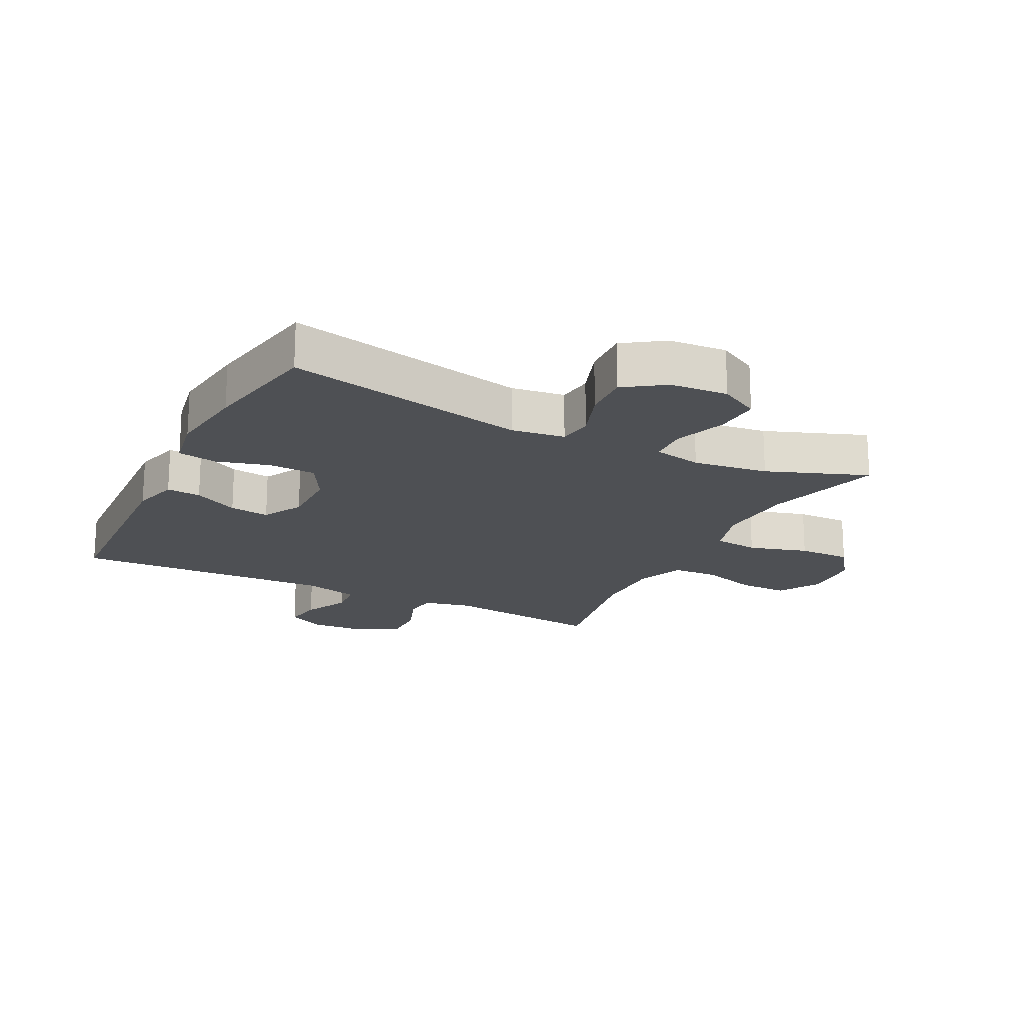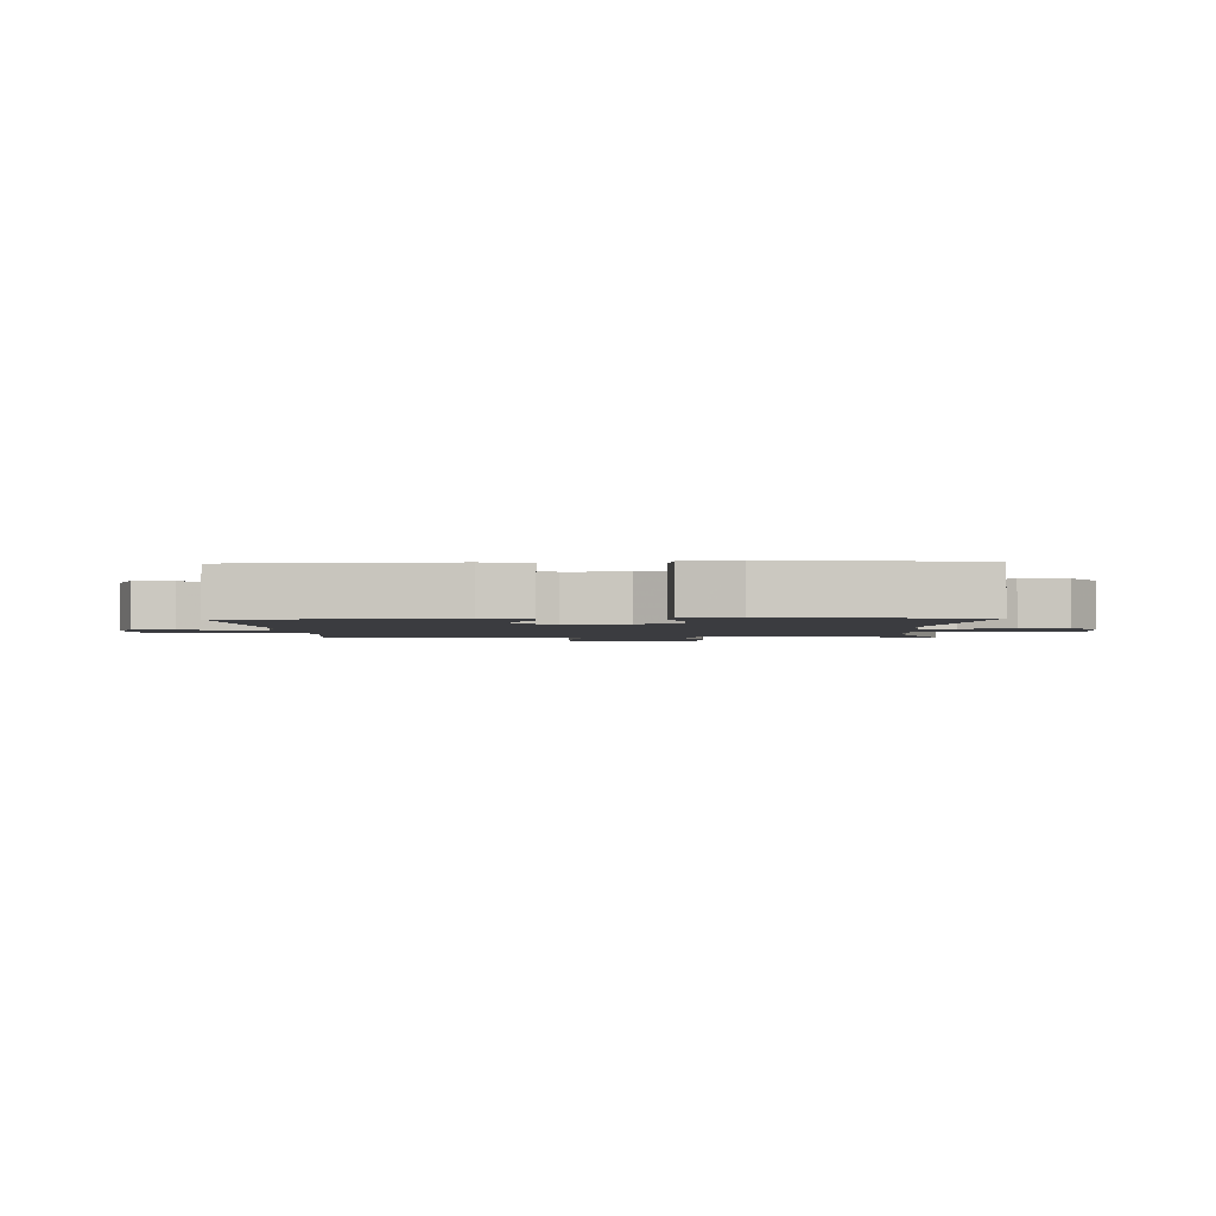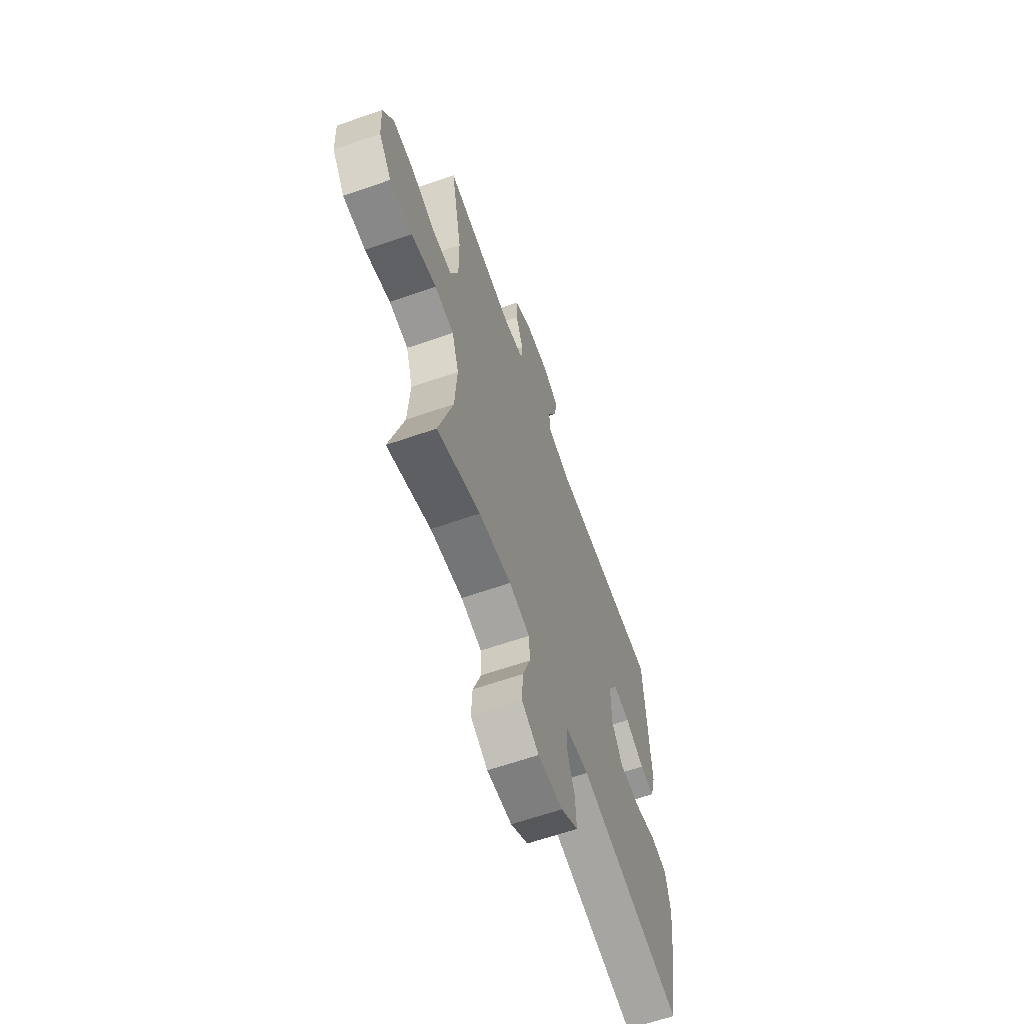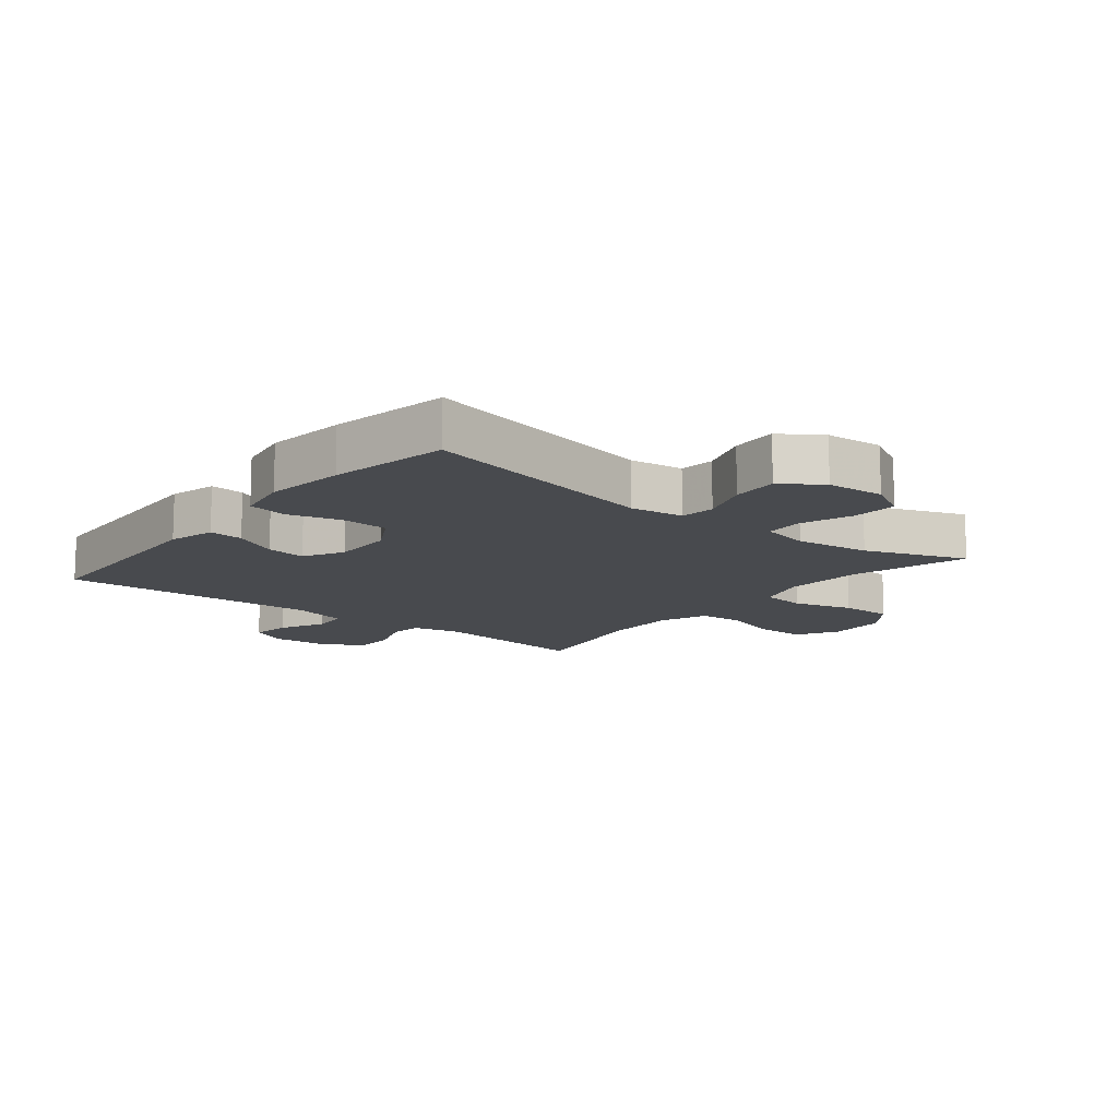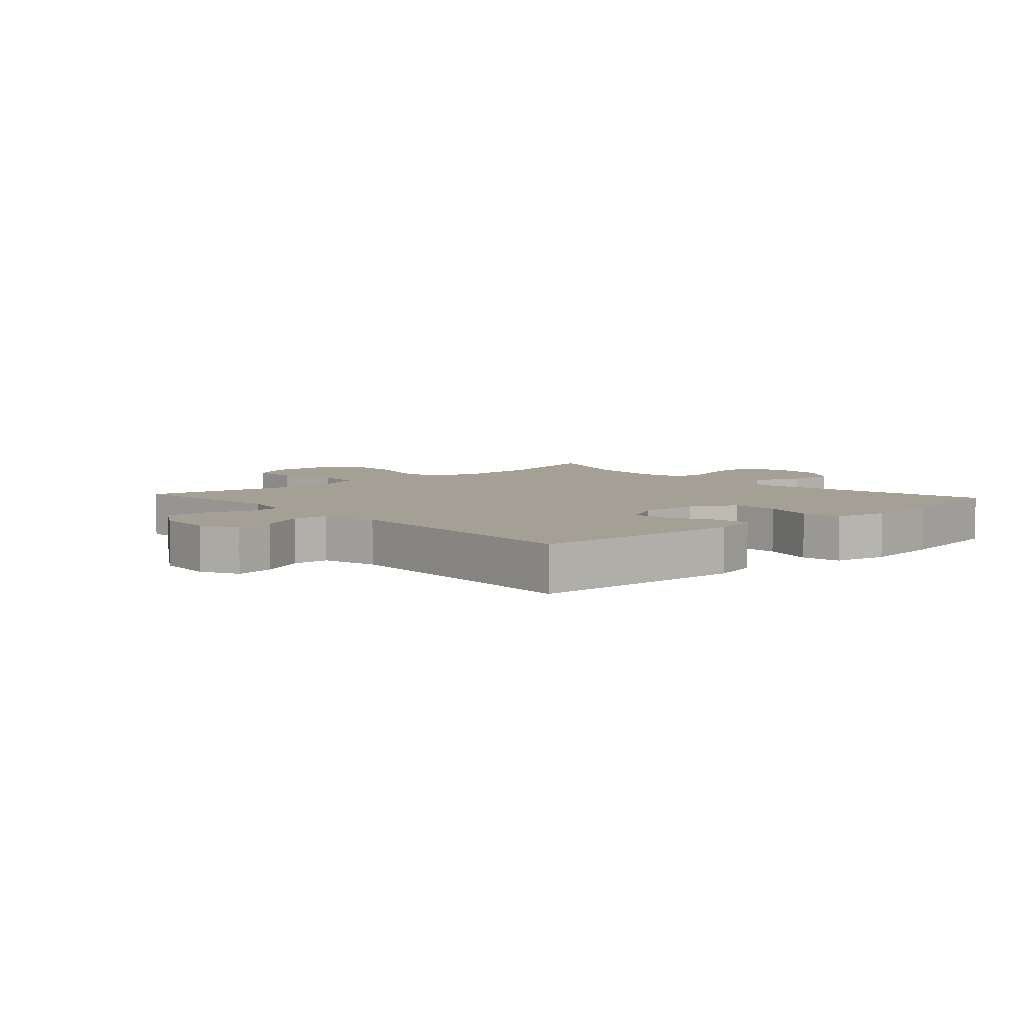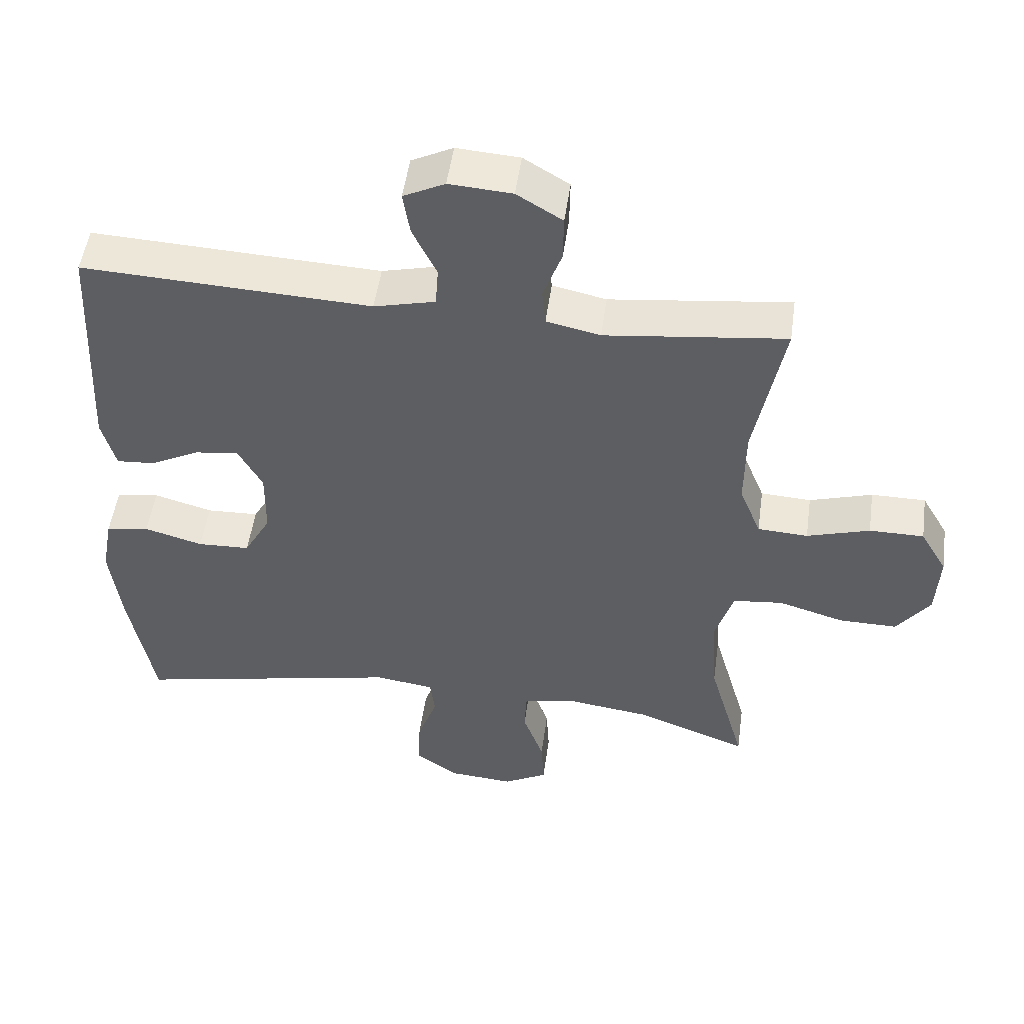
<metadata>
{"format":"obj","ext":"obj","renderer":"f3d","projection":"perspective","resolution":1024,"background":"white","views":[{"elev":-19.0,"azim":153.2,"up":"+Y"},{"elev":-2.0,"azim":92.4,"up":"+Y"},{"elev":-63.3,"azim":-70.6,"up":"+Z"},{"elev":-12.8,"azim":141.1,"up":"+Y"},{"elev":5.9,"azim":47.8,"up":"+Y"},{"elev":50.8,"azim":-172.1,"up":"+Z"}]}
</metadata>
<code>
v -0.5 0.07 0.5
v -0.239 0.07 0.469
v -0.161 0.07 0.486
v -0.156 0.07 0.54
v -0.183 0.07 0.614
v -0.184 0.07 0.681
v -0.118 0.07 0.721
v -0.027 0.07 0.727
v 0.033 0.07 0.697
v 0.023 0.07 0.634
v -0.012 0.07 0.561
v -0.008 0.07 0.503
v 0.081 0.07 0.481
v 0.5 0.07 0.5
v 0.517 0.07 0.156
v 0.497 0.07 0.081
v 0.442 0.07 0.085
v 0.37 0.07 0.122
v 0.306 0.07 0.13
v 0.271 0.07 0.066
v 0.272 0.07 -0.032
v 0.311 0.07 -0.102
v 0.387 0.07 -0.105
v 0.472 0.07 -0.081
v 0.535 0.07 -0.092
v 0.551 0.07 -0.179
v 0.535 0.07 -0.308
v 0.5 0.07 -0.5
v 0.111 0.07 -0.418
v 0.025 0.07 -0.43
v 0.018 0.07 -0.486
v 0.047 0.07 -0.567
v 0.051 0.07 -0.642
v -0.013 0.07 -0.686
v -0.106 0.07 -0.693
v -0.17 0.07 -0.658
v -0.166 0.07 -0.585
v -0.136 0.07 -0.501
v -0.139 0.07 -0.439
v -0.217 0.07 -0.423
v -0.338 0.07 -0.439
v -0.5 0.07 -0.5
v -0.447 0.07 -0.312
v -0.439 0.07 -0.184
v -0.465 0.07 -0.1
v -0.537 0.07 -0.092
v -0.632 0.07 -0.12
v -0.717 0.07 -0.121
v -0.765 0.07 -0.055
v -0.77 0.07 0.04
v -0.731 0.07 0.107
v -0.652 0.07 0.107
v -0.561 0.07 0.079
v -0.488 0.07 0.083
v -0.457 0.07 0.16
v -0.458 0.07 0.278
v -0.5 0 0.5
v -0.239 0 0.469
v -0.161 0 0.486
v -0.156 0 0.54
v -0.183 0 0.614
v -0.184 0 0.681
v -0.118 0 0.721
v -0.027 0 0.727
v 0.033 0 0.697
v 0.023 0 0.634
v -0.012 0 0.561
v -0.008 0 0.503
v 0.081 0 0.481
v 0.5 0 0.5
v 0.517 0 0.156
v 0.497 0 0.081
v 0.442 0 0.085
v 0.37 0 0.122
v 0.306 0 0.13
v 0.271 0 0.066
v 0.272 0 -0.032
v 0.311 0 -0.102
v 0.387 0 -0.105
v 0.472 0 -0.081
v 0.535 0 -0.092
v 0.551 0 -0.179
v 0.535 0 -0.308
v 0.5 0 -0.5
v 0.111 0 -0.418
v 0.025 0 -0.43
v 0.018 0 -0.486
v 0.047 0 -0.567
v 0.051 0 -0.642
v -0.013 0 -0.686
v -0.106 0 -0.693
v -0.17 0 -0.658
v -0.166 0 -0.585
v -0.136 0 -0.501
v -0.139 0 -0.439
v -0.217 0 -0.423
v -0.338 0 -0.439
v -0.5 0 -0.5
v -0.447 0 -0.312
v -0.439 0 -0.184
v -0.465 0 -0.1
v -0.537 0 -0.092
v -0.632 0 -0.12
v -0.717 0 -0.121
v -0.765 0 -0.055
v -0.77 0 0.04
v -0.731 0 0.107
v -0.652 0 0.107
v -0.561 0 0.079
v -0.488 0 0.083
v -0.457 0 0.16
v -0.458 0 0.278
f 50 51 52 53
f 50 53 54
f 49 50 54
f 46 47 48 49
f 45 46 49 54
f 44 45 54 55
f 41 42 43
f 40 41 43 44
f 39 40 44 55
f 35 36 37 38
f 35 38 39
f 34 35 39
f 31 32 33 34
f 30 31 34 39
f 29 30 39 55
f 23 24 25 26
f 22 23 26 27
f 15 16 17 18
f 13 14 15 18
f 12 13 18 19
f 8 9 10 11
f 8 11 12
f 7 8 12
f 4 5 6 7
f 3 4 7 12
f 2 3 12 19
f 56 1 2 19
f 22 27 28 29
f 21 22 29 55
f 20 21 55 56
f 19 20 56
f 109 108 107 106
f 110 109 106
f 110 106 105
f 105 104 103 102
f 110 105 102 101
f 111 110 101 100
f 99 98 97
f 100 99 97 96
f 111 100 96 95
f 94 93 92 91
f 95 94 91
f 95 91 90
f 90 89 88 87
f 95 90 87 86
f 111 95 86 85
f 82 81 80 79
f 83 82 79 78
f 74 73 72 71
f 74 71 70 69
f 75 74 69 68
f 67 66 65 64
f 68 67 64
f 68 64 63
f 63 62 61 60
f 68 63 60 59
f 75 68 59 58
f 75 58 57 112
f 85 84 83 78
f 111 85 78 77
f 112 111 77 76
f 112 76 75
f 1 57 58 2
f 2 58 59 3
f 3 59 60 4
f 4 60 61 5
f 5 61 62 6
f 6 62 63 7
f 7 63 64 8
f 8 64 65 9
f 9 65 66 10
f 10 66 67 11
f 11 67 68 12
f 12 68 69 13
f 13 69 70 14
f 14 70 71 15
f 15 71 72 16
f 16 72 73 17
f 17 73 74 18
f 18 74 75 19
f 19 75 76 20
f 20 76 77 21
f 21 77 78 22
f 22 78 79 23
f 23 79 80 24
f 24 80 81 25
f 25 81 82 26
f 26 82 83 27
f 27 83 84 28
f 28 84 85 29
f 29 85 86 30
f 30 86 87 31
f 31 87 88 32
f 32 88 89 33
f 33 89 90 34
f 34 90 91 35
f 35 91 92 36
f 36 92 93 37
f 37 93 94 38
f 38 94 95 39
f 39 95 96 40
f 40 96 97 41
f 41 97 98 42
f 42 98 99 43
f 43 99 100 44
f 44 100 101 45
f 45 101 102 46
f 46 102 103 47
f 47 103 104 48
f 48 104 105 49
f 49 105 106 50
f 50 106 107 51
f 51 107 108 52
f 52 108 109 53
f 53 109 110 54
f 54 110 111 55
f 55 111 112 56
f 56 112 57 1

</code>
